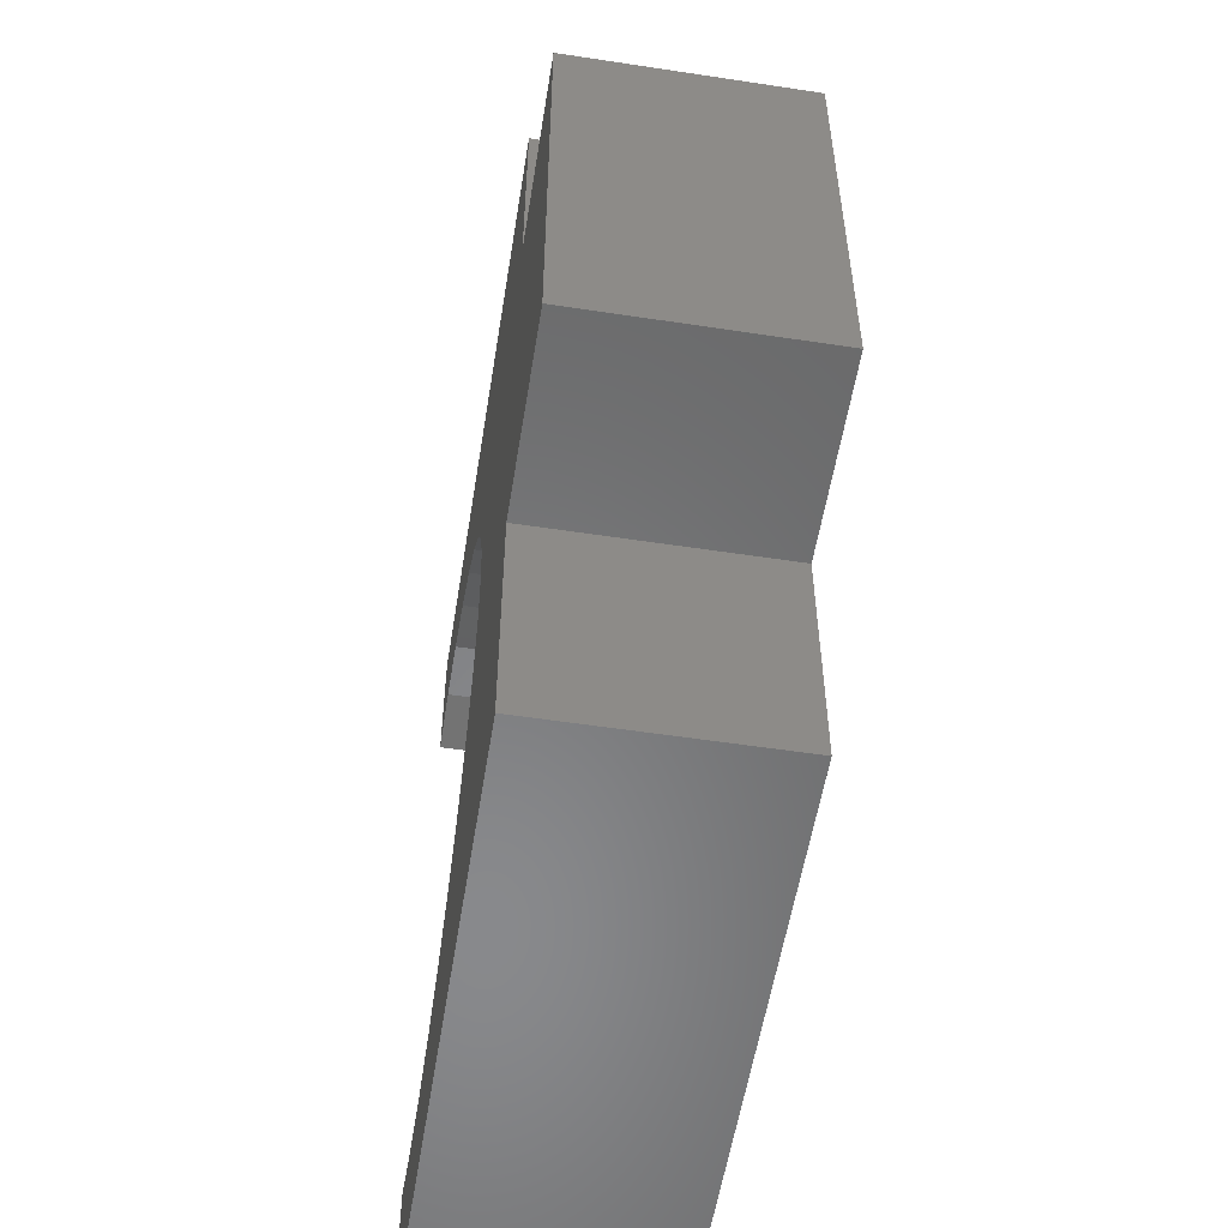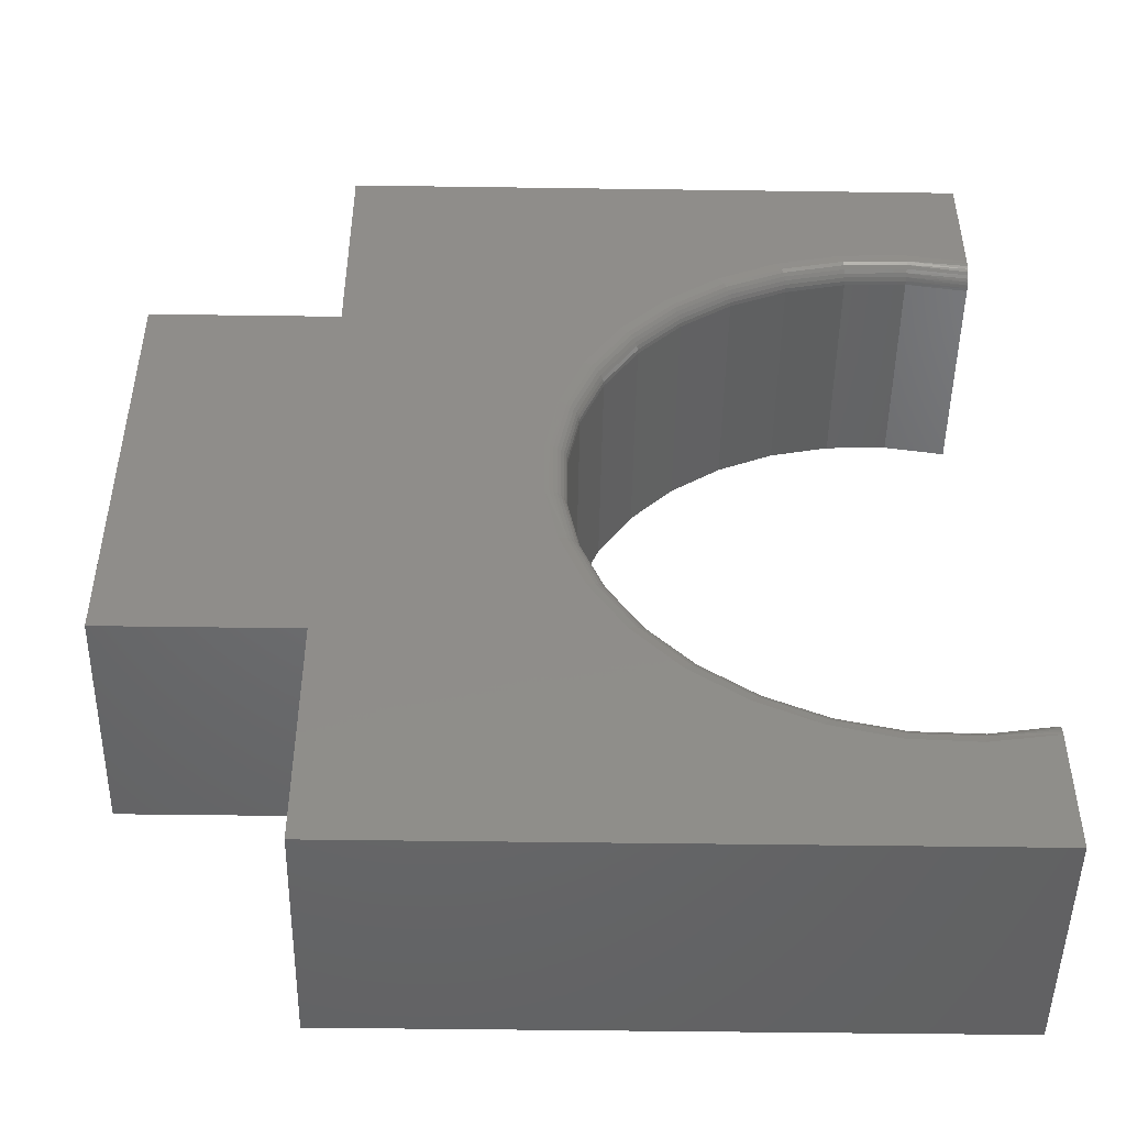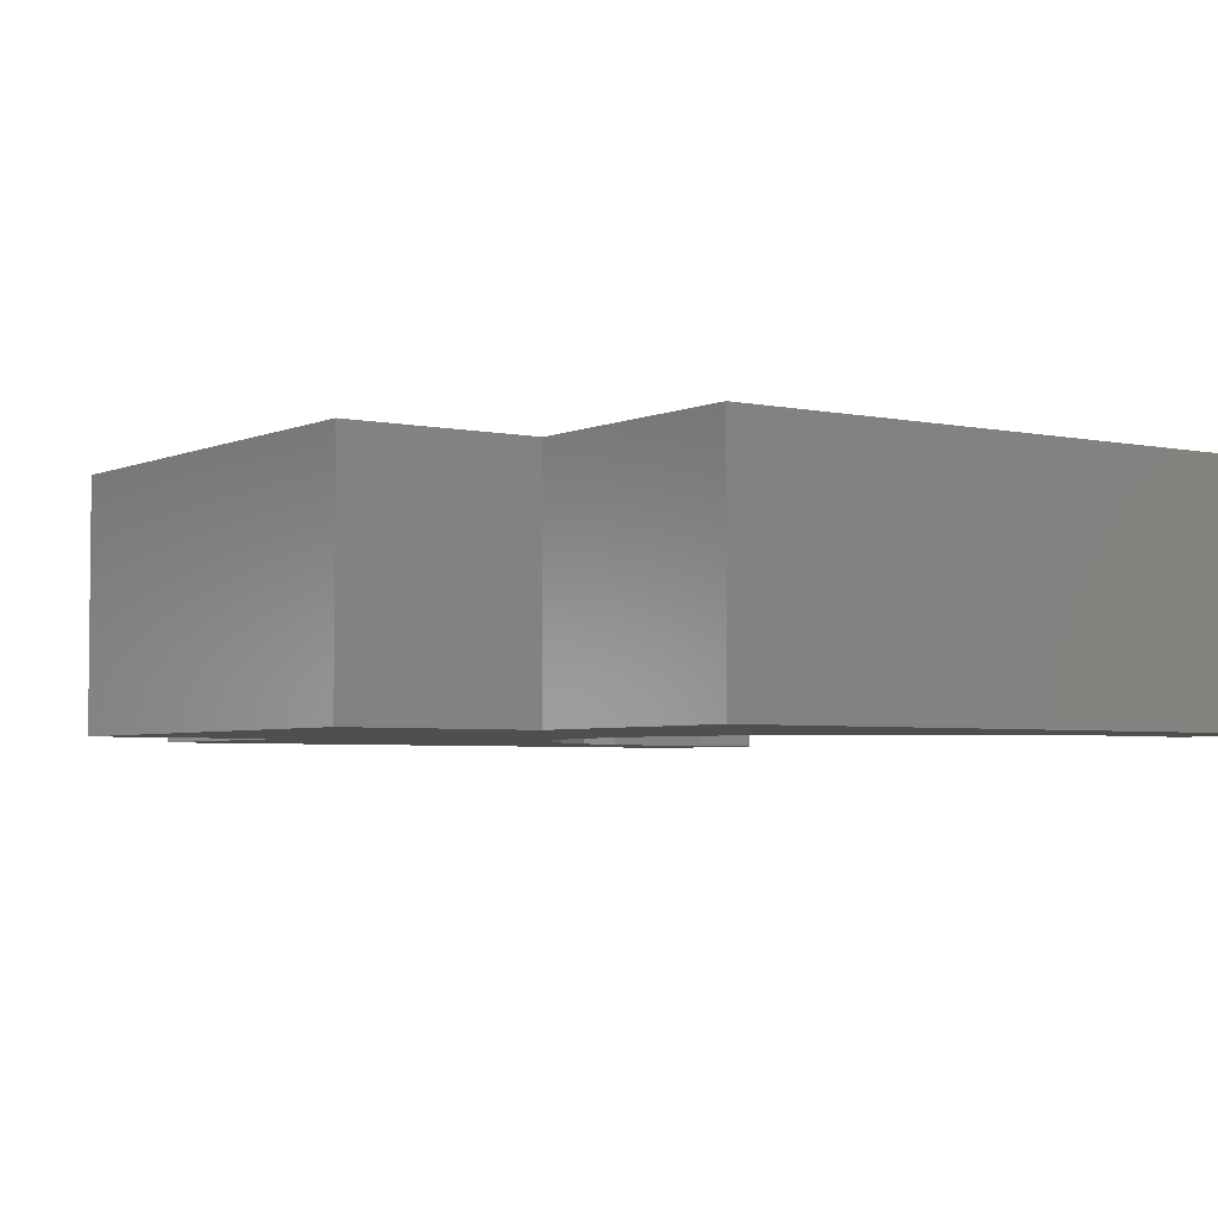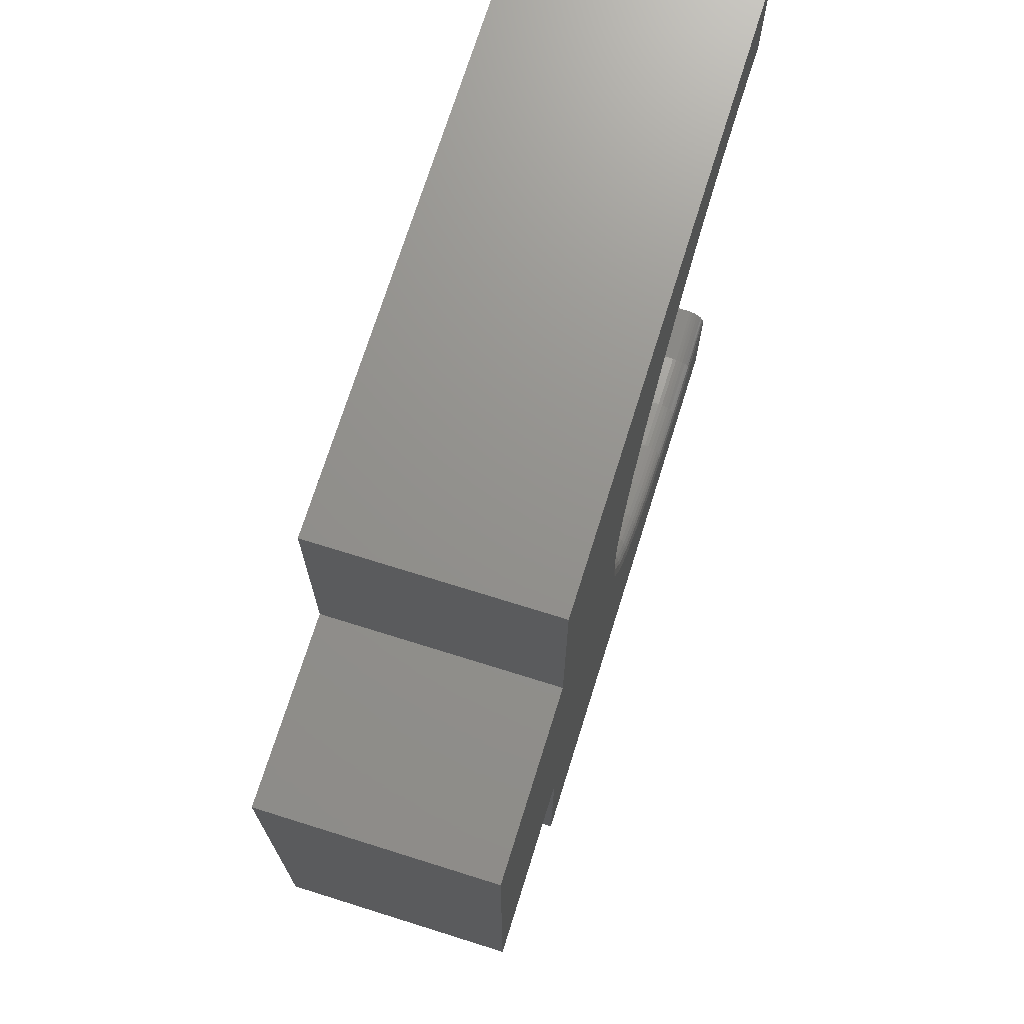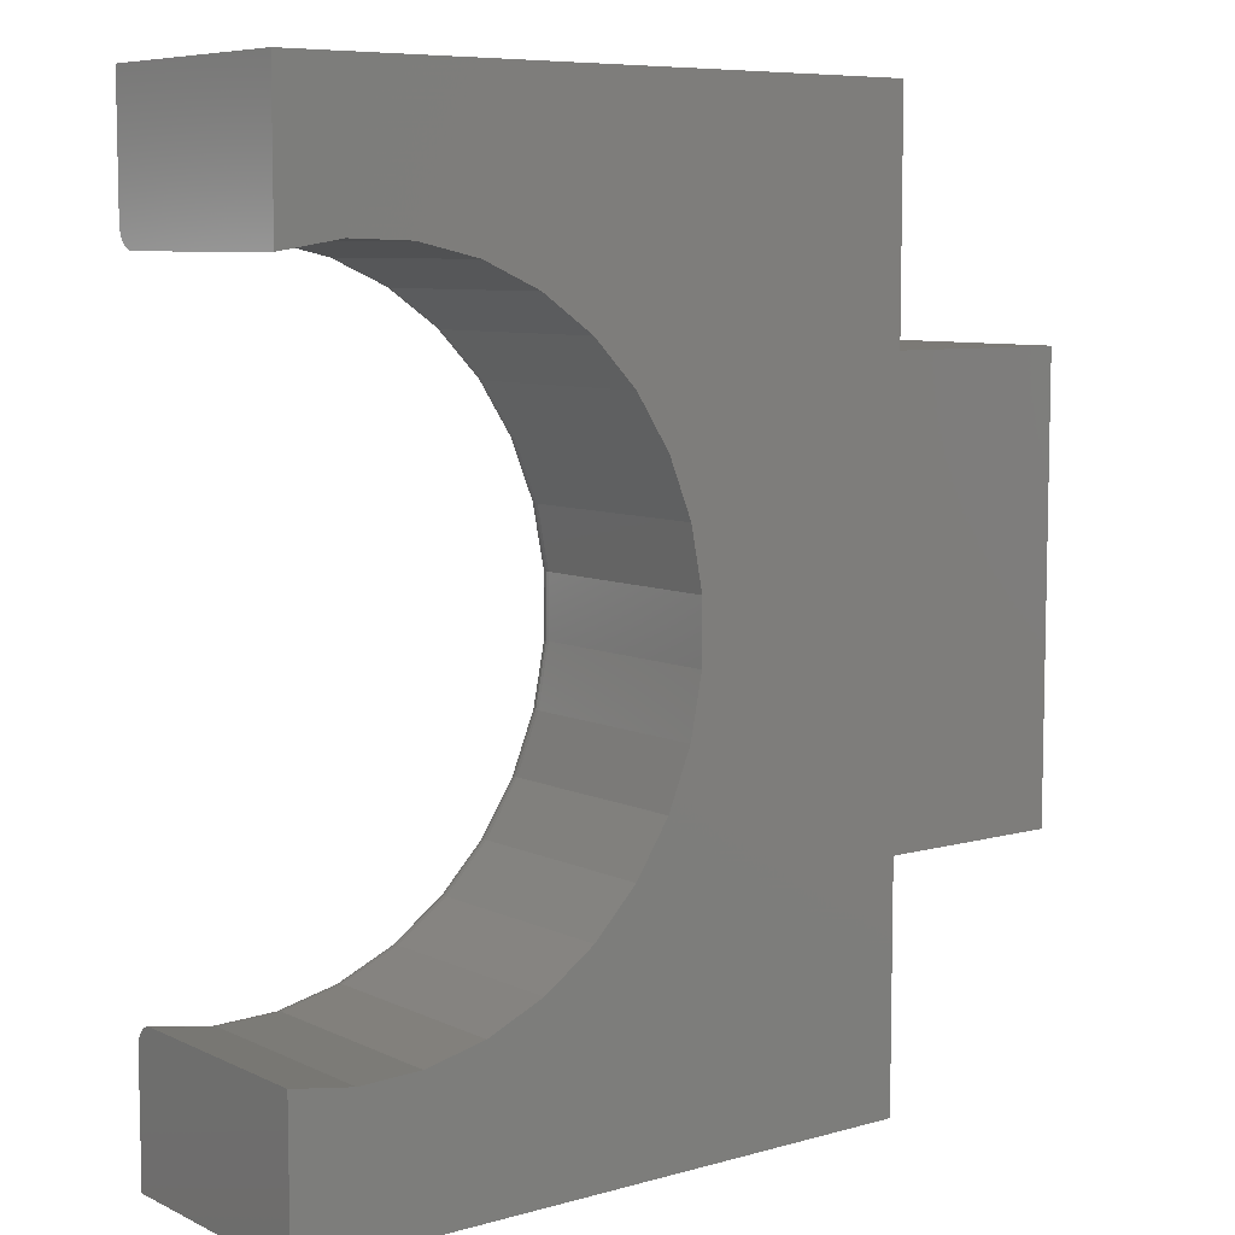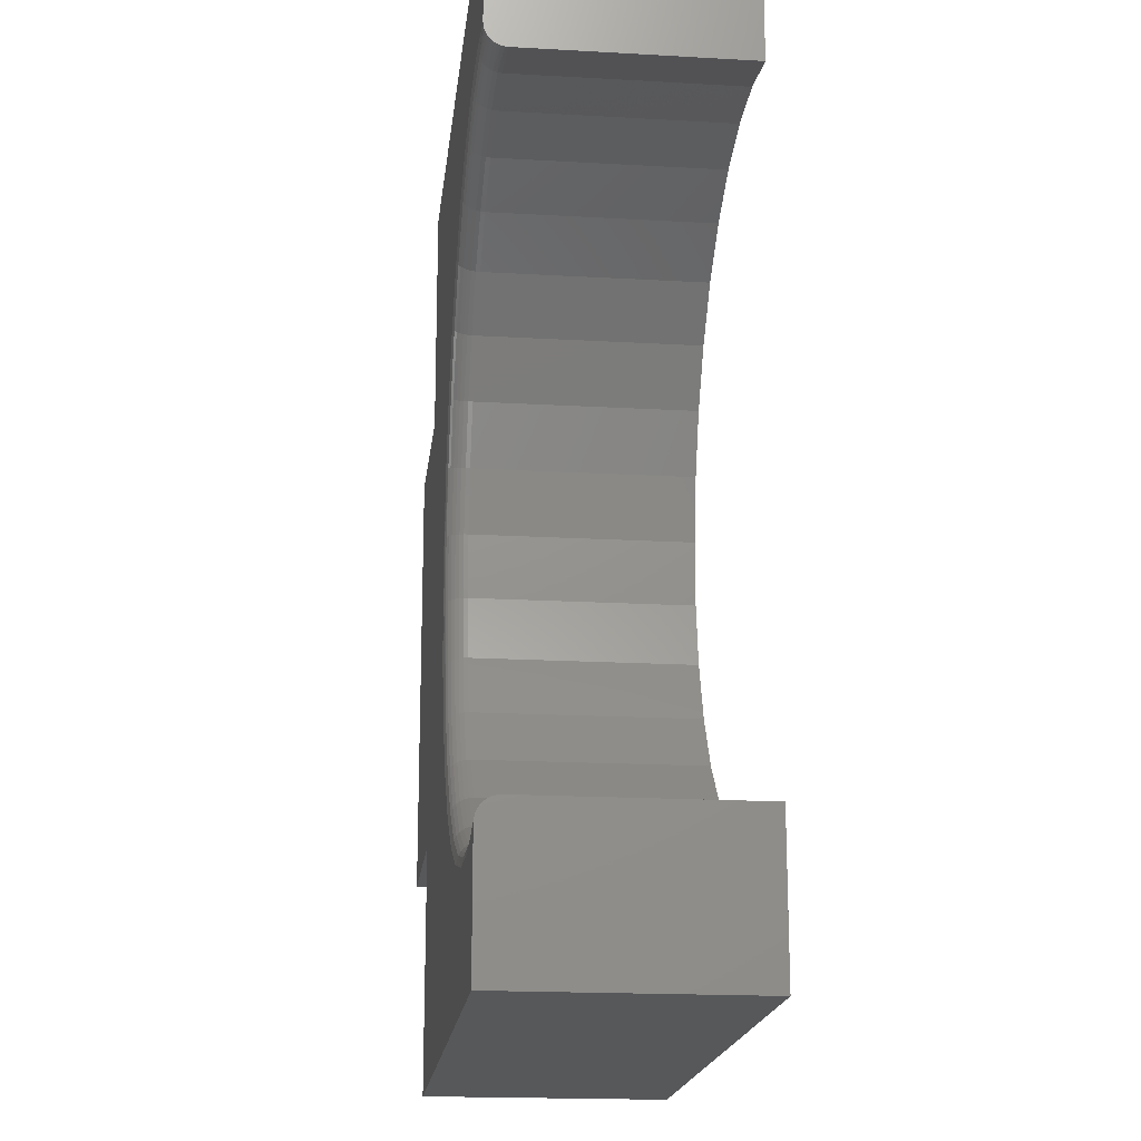
<metadata>
{"format":"stl","ext":"stl","renderer":"f3d","projection":"perspective","resolution":1024,"background":"white","views":[{"elev":-55.4,"azim":-99.1,"up":"+Y"},{"elev":-48.3,"azim":-0.9,"up":"+Y"},{"elev":-3.9,"azim":-35.1,"up":"+Z"},{"elev":71.8,"azim":-72.6,"up":"+Y"},{"elev":7.6,"azim":142.0,"up":"+Y"},{"elev":-18.4,"azim":83.7,"up":"+Y"}]}
</metadata>
<code>
# stl→obj: 204 verts, 404 faces
v 0.4453 -0.6726 0.3438
v 0.4453 -0.491 0.3438
v 0.3499 -0.505 0.3438
v -0.4732 0.334 0.3438
v -0.75 0.334 0.3438
v -0.07322 0.3139 0.3438
v -0.006584 0.3836 0.3438
v 0.07206 0.4394 0.3438
v 0.1598 0.4793 0.3438
v 0.4453 0.6737 0.3438
v -0.4732 0.6737 0.3438
v 0.2536 0.5018 0.3438
v 0.3499 0.5061 0.3438
v 0.4453 0.492 0.3438
v -0.75 -0.3203 0.3438
v -0.1796 -0.04767 0.3438
v -0.1796 0.04874 0.3438
v -0.1613 0.1434 0.3438
v -0.1254 0.2329 0.3438
v -0.4732 -0.3203 0.3438
v -0.07322 -0.3129 0.3438
v -0.1254 -0.2318 0.3438
v -0.1613 -0.1423 0.3438
v -0.4732 -0.6726 0.3438
v 0.2536 -0.5007 0.3438
v 0.1598 -0.4782 0.3438
v 0.07206 -0.4383 0.3438
v -0.006584 -0.3826 0.3438
v 0.4453 0.6737 0
v 0.4453 0.487 0.3434
v 0.4453 0.4598 0
v 0.4453 0.4658 0.3307
v 0.4453 0.482 0.3422
v 0.4453 0.4774 0.3403
v 0.4453 0.473 0.3377
v 0.4453 0.4691 0.3345
v 0.4453 0.4632 0.3265
v 0.4453 0.4613 0.3219
v 0.4453 0.4601 0.3171
v 0.4453 0.4598 0.3125
v -0.1485 -0.0451 0
v -0.131 -0.1347 0.3125
v -0.131 -0.1347 0
v -0.09674 -0.2193 0.3125
v -0.09674 -0.2193 0
v -0.04692 -0.2958 0.3125
v -0.04692 -0.2958 0
v 0.01662 -0.3613 0.3125
v 0.01662 -0.3613 0
v 0.09151 -0.4135 0.3125
v 0.09151 -0.4135 0
v 0.175 -0.4503 0.3125
v 0.175 -0.4503 0
v 0.264 -0.4706 0.3125
v 0.264 -0.4706 0
v 0.3552 -0.4734 0.3125
v 0.3552 -0.4734 0
v 0.4453 -0.4587 0.3125
v 0.4453 -0.4587 0
v -0.1485 -0.0451 0.3125
v -0.1485 0.04617 0
v -0.1485 0.04617 0.3125
v -0.131 0.1358 0
v -0.131 0.1358 0.3125
v -0.09674 0.2203 0
v -0.09674 0.2203 0.3125
v -0.04692 0.2968 0
v -0.04692 0.2968 0.3125
v 0.01662 0.3624 0
v 0.01662 0.3624 0.3125
v 0.09151 0.4145 0
v 0.09151 0.4145 0.3125
v 0.175 0.4514 0
v 0.175 0.4514 0.3125
v 0.264 0.4716 0
v 0.264 0.4716 0.3125
v 0.3552 0.4745 0
v 0.3552 0.4745 0.3125
v 0.4453 -0.4591 0.3171
v 0.4453 -0.4602 0.3219
v 0.4453 -0.4621 0.3265
v 0.4453 -0.4648 0.3307
v 0.4453 -0.4681 0.3345
v 0.4453 -0.4719 0.3377
v 0.4453 -0.4763 0.3403
v 0.4453 -0.481 0.3422
v 0.4453 -0.4859 0.3434
v 0.4453 -0.6726 0
v 0.3565 0.4937 0.3414
v 0.3565 -0.4926 0.3414
v 0.2616 0.4908 0.3414
v 0.1689 0.4697 0.3414
v 0.08205 0.4313 0.3414
v 0.004119 0.3771 0.3414
v -0.06199 0.3089 0.3414
v -0.1138 0.2293 0.3414
v -0.1735 0.04859 0.3431
v -0.1495 0.1412 0.3414
v -0.1495 -0.1402 0.3414
v -0.1138 -0.2282 0.3414
v -0.06199 -0.3078 0.3414
v 0.004119 -0.376 0.3414
v 0.08205 -0.4303 0.3414
v 0.1689 -0.4686 0.3414
v 0.2616 -0.4897 0.3414
v 0.3553 -0.474 0.3186
v 0.3554 -0.4758 0.3245
v 0.3556 -0.4786 0.3299
v 0.3558 -0.4825 0.3346
v 0.3561 -0.4872 0.3385
v 0.3553 0.4751 0.3186
v 0.3554 0.4768 0.3245
v 0.3556 0.4797 0.3299
v 0.3558 0.4836 0.3346
v 0.3561 0.4883 0.3385
v -0.1735 -0.04752 0.3431
v 0.2639 0.4722 0.3186
v 0.2637 0.474 0.3245
v 0.2633 0.4769 0.3299
v 0.2628 0.4807 0.3346
v 0.2622 0.4854 0.3385
v 0.1748 0.452 0.3186
v 0.1743 0.4537 0.3245
v 0.1733 0.4564 0.3299
v 0.1721 0.4601 0.3346
v 0.1706 0.4646 0.3385
v 0.09121 0.415 0.3186
v 0.09034 0.4166 0.3245
v 0.08893 0.4191 0.3299
v 0.08702 0.4225 0.3346
v 0.0847 0.4266 0.3385
v 0.01623 0.3628 0.3186
v 0.01507 0.3642 0.3245
v 0.0132 0.3664 0.3299
v 0.01069 0.3693 0.3346
v 0.007619 0.3729 0.3385
v -0.04738 0.2972 0.3186
v -0.04877 0.2983 0.3245
v -0.05103 0.3001 0.3299
v -0.05407 0.3025 0.3346
v -0.05777 0.3055 0.3385
v -0.09727 0.2206 0.3186
v -0.09885 0.2215 0.3245
v -0.1014 0.2228 0.3299
v -0.1049 0.2246 0.3346
v -0.109 0.2268 0.3385
v -0.1316 0.1359 0.3186
v -0.1333 0.1364 0.3245
v -0.1361 0.1373 0.3299
v -0.1398 0.1384 0.3346
v -0.1443 0.1397 0.3385
v -0.1491 0.04623 0.3186
v -0.1508 0.0464 0.3245
v -0.1537 0.04668 0.3299
v -0.1576 0.04705 0.3346
v -0.1623 0.0475 0.3385
v -0.1677 0.04802 0.3414
v -0.1491 -0.04516 0.3186
v -0.1508 -0.04533 0.3245
v -0.1537 -0.04561 0.3299
v -0.1576 -0.04598 0.3346
v -0.1623 -0.04644 0.3385
v -0.1677 -0.04696 0.3414
v -0.1316 -0.1349 0.3186
v -0.1333 -0.1354 0.3245
v -0.1361 -0.1362 0.3299
v -0.1398 -0.1373 0.3346
v -0.1443 -0.1386 0.3385
v -0.09727 -0.2196 0.3186
v -0.09885 -0.2204 0.3245
v -0.1014 -0.2217 0.3299
v -0.1049 -0.2235 0.3346
v -0.109 -0.2257 0.3385
v -0.04738 -0.2961 0.3186
v -0.04877 -0.2972 0.3245
v -0.05103 -0.299 0.3299
v -0.05407 -0.3015 0.3346
v -0.05777 -0.3044 0.3385
v 0.01623 -0.3617 0.3186
v 0.01507 -0.3631 0.3245
v 0.0132 -0.3653 0.3299
v 0.01069 -0.3683 0.3346
v 0.007619 -0.3719 0.3385
v 0.09121 -0.414 0.3186
v 0.09034 -0.4155 0.3245
v 0.08893 -0.418 0.3299
v 0.08702 -0.4214 0.3346
v 0.0847 -0.4256 0.3385
v 0.1748 -0.4509 0.3186
v 0.1743 -0.4526 0.3245
v 0.1733 -0.4553 0.3299
v 0.1721 -0.459 0.3346
v 0.1706 -0.4635 0.3385
v 0.2639 -0.4712 0.3186
v 0.2637 -0.4729 0.3245
v 0.2633 -0.4758 0.3299
v 0.2628 -0.4796 0.3346
v 0.2622 -0.4843 0.3385
v -0.4732 0.334 0
v -0.4732 0.6737 0
v -0.75 0.334 0
v -0.75 -0.3203 0
v -0.4732 -0.3203 0
v -0.4732 -0.6726 0
f 1 2 3
f 4 5 6
f 4 6 7
f 4 7 8
f 4 8 9
f 4 9 10
f 4 10 11
f 10 9 12
f 10 12 13
f 10 13 14
f 5 15 16
f 5 16 17
f 5 17 18
f 5 18 19
f 5 19 6
f 15 20 21
f 15 21 22
f 15 22 23
f 15 23 16
f 24 1 3
f 24 3 25
f 24 25 26
f 24 26 27
f 24 27 28
f 24 28 21
f 24 21 20
f 29 10 14
f 29 14 30
f 29 30 31
f 32 30 33
f 32 33 34
f 32 34 35
f 32 35 36
f 30 32 37
f 30 37 38
f 30 38 39
f 30 39 40
f 30 40 31
f 41 42 43
f 43 42 44
f 43 44 45
f 45 44 46
f 45 46 47
f 47 46 48
f 47 48 49
f 49 48 50
f 49 50 51
f 51 50 52
f 51 52 53
f 53 52 54
f 53 54 55
f 55 54 56
f 55 56 57
f 57 56 58
f 57 58 59
f 42 41 60
f 60 41 61
f 60 61 62
f 62 61 63
f 62 63 64
f 64 63 65
f 64 65 66
f 66 65 67
f 66 67 68
f 68 67 69
f 68 69 70
f 70 69 71
f 70 71 72
f 72 71 73
f 72 73 74
f 74 73 75
f 74 75 76
f 76 75 77
f 76 77 78
f 78 77 31
f 78 31 40
f 58 79 80
f 59 58 80
f 59 80 81
f 59 81 82
f 59 82 83
f 59 83 84
f 59 84 85
f 59 85 86
f 59 86 87
f 59 87 2
f 59 2 1
f 59 1 88
f 14 89 30
f 14 13 89
f 2 90 3
f 2 87 90
f 12 91 13
f 9 92 12
f 8 93 9
f 7 94 8
f 6 95 7
f 19 96 6
f 18 97 98
f 18 98 19
f 22 99 23
f 21 100 22
f 28 101 21
f 27 102 28
f 26 103 27
f 25 104 26
f 3 105 25
f 58 56 79
f 56 106 79
f 80 79 106
f 106 107 80
f 80 107 81
f 81 107 108
f 81 108 82
f 82 108 109
f 82 109 83
f 84 83 109
f 109 110 84
f 85 84 110
f 110 90 85
f 85 90 86
f 90 87 86
f 40 39 78
f 78 39 111
f 111 39 38
f 111 38 112
f 38 37 112
f 113 112 37
f 37 32 113
f 113 32 36
f 113 36 114
f 114 36 35
f 114 35 115
f 115 35 34
f 115 34 89
f 34 33 89
f 89 33 30
f 97 18 17
f 99 116 16
f 99 16 23
f 76 78 117
f 117 78 111
f 117 111 118
f 118 111 112
f 118 112 119
f 119 112 113
f 119 113 120
f 120 113 114
f 120 114 121
f 121 114 115
f 121 115 91
f 91 115 89
f 91 89 13
f 74 76 122
f 122 76 117
f 122 117 123
f 123 117 118
f 123 118 124
f 124 118 119
f 124 119 125
f 125 119 120
f 125 120 126
f 126 120 121
f 126 121 92
f 92 121 91
f 92 91 12
f 72 74 127
f 127 74 122
f 127 122 128
f 128 122 123
f 128 123 129
f 129 123 124
f 129 124 130
f 130 124 125
f 130 125 131
f 131 125 126
f 131 126 93
f 93 126 92
f 93 92 9
f 70 72 132
f 132 72 127
f 132 127 133
f 133 127 128
f 133 128 134
f 134 128 129
f 134 129 135
f 135 129 130
f 135 130 136
f 136 130 131
f 136 131 94
f 94 131 93
f 94 93 8
f 68 70 137
f 137 70 132
f 137 132 138
f 138 132 133
f 138 133 139
f 139 133 134
f 139 134 140
f 140 134 135
f 140 135 141
f 141 135 136
f 141 136 95
f 95 136 94
f 95 94 7
f 66 68 142
f 142 68 137
f 142 137 143
f 143 137 138
f 143 138 144
f 144 138 139
f 144 139 145
f 145 139 140
f 145 140 146
f 146 140 141
f 146 141 96
f 96 141 95
f 96 95 6
f 64 66 147
f 147 66 142
f 147 142 148
f 148 142 143
f 148 143 149
f 149 143 144
f 149 144 150
f 150 144 145
f 150 145 151
f 151 145 146
f 151 146 98
f 98 146 96
f 98 96 19
f 62 64 152
f 152 64 147
f 152 147 153
f 153 147 148
f 153 148 154
f 154 148 149
f 154 149 155
f 155 149 150
f 155 150 156
f 156 150 151
f 156 151 157
f 157 151 98
f 157 98 97
f 60 62 158
f 158 62 152
f 158 152 159
f 159 152 153
f 159 153 160
f 160 153 154
f 160 154 161
f 161 154 155
f 161 155 162
f 162 155 156
f 162 156 163
f 163 156 157
f 163 157 116
f 116 157 97
f 116 97 16
f 16 97 17
f 42 60 164
f 164 60 158
f 164 158 165
f 165 158 159
f 165 159 166
f 166 159 160
f 166 160 167
f 167 160 161
f 167 161 168
f 168 161 162
f 168 162 99
f 99 162 163
f 99 163 116
f 44 42 169
f 169 42 164
f 169 164 170
f 170 164 165
f 170 165 171
f 171 165 166
f 171 166 172
f 172 166 167
f 172 167 173
f 173 167 168
f 173 168 100
f 100 168 99
f 100 99 22
f 46 44 174
f 174 44 169
f 174 169 175
f 175 169 170
f 175 170 176
f 176 170 171
f 176 171 177
f 177 171 172
f 177 172 178
f 178 172 173
f 178 173 101
f 101 173 100
f 101 100 21
f 48 46 179
f 179 46 174
f 179 174 180
f 180 174 175
f 180 175 181
f 181 175 176
f 181 176 182
f 182 176 177
f 182 177 183
f 183 177 178
f 183 178 102
f 102 178 101
f 102 101 28
f 50 48 184
f 184 48 179
f 184 179 185
f 185 179 180
f 185 180 186
f 186 180 181
f 186 181 187
f 187 181 182
f 187 182 188
f 188 182 183
f 188 183 103
f 103 183 102
f 103 102 27
f 52 50 189
f 189 50 184
f 189 184 190
f 190 184 185
f 190 185 191
f 191 185 186
f 191 186 192
f 192 186 187
f 192 187 193
f 193 187 188
f 193 188 104
f 104 188 103
f 104 103 26
f 54 52 194
f 194 52 189
f 194 189 195
f 195 189 190
f 195 190 196
f 196 190 191
f 196 191 197
f 197 191 192
f 197 192 198
f 198 192 193
f 198 193 105
f 105 193 104
f 105 104 25
f 56 54 106
f 106 54 194
f 106 194 107
f 107 194 195
f 107 195 108
f 108 195 196
f 108 196 109
f 109 196 197
f 109 197 110
f 110 197 198
f 110 198 90
f 90 198 105
f 90 105 3
f 57 59 88
f 199 200 29
f 199 29 73
f 199 73 71
f 199 71 69
f 199 69 67
f 199 67 201
f 29 31 77
f 29 77 75
f 29 75 73
f 201 67 65
f 201 65 63
f 201 63 61
f 201 61 41
f 201 41 202
f 202 41 43
f 202 43 45
f 202 45 47
f 202 47 203
f 204 203 47
f 204 47 49
f 204 49 51
f 204 51 53
f 204 53 55
f 204 55 57
f 204 57 88
f 5 201 15
f 15 201 202
f 199 201 4
f 4 201 5
f 11 200 4
f 4 200 199
f 10 29 11
f 11 29 200
f 24 204 1
f 1 204 88
f 20 203 24
f 24 203 204
f 202 203 15
f 15 203 20

</code>
